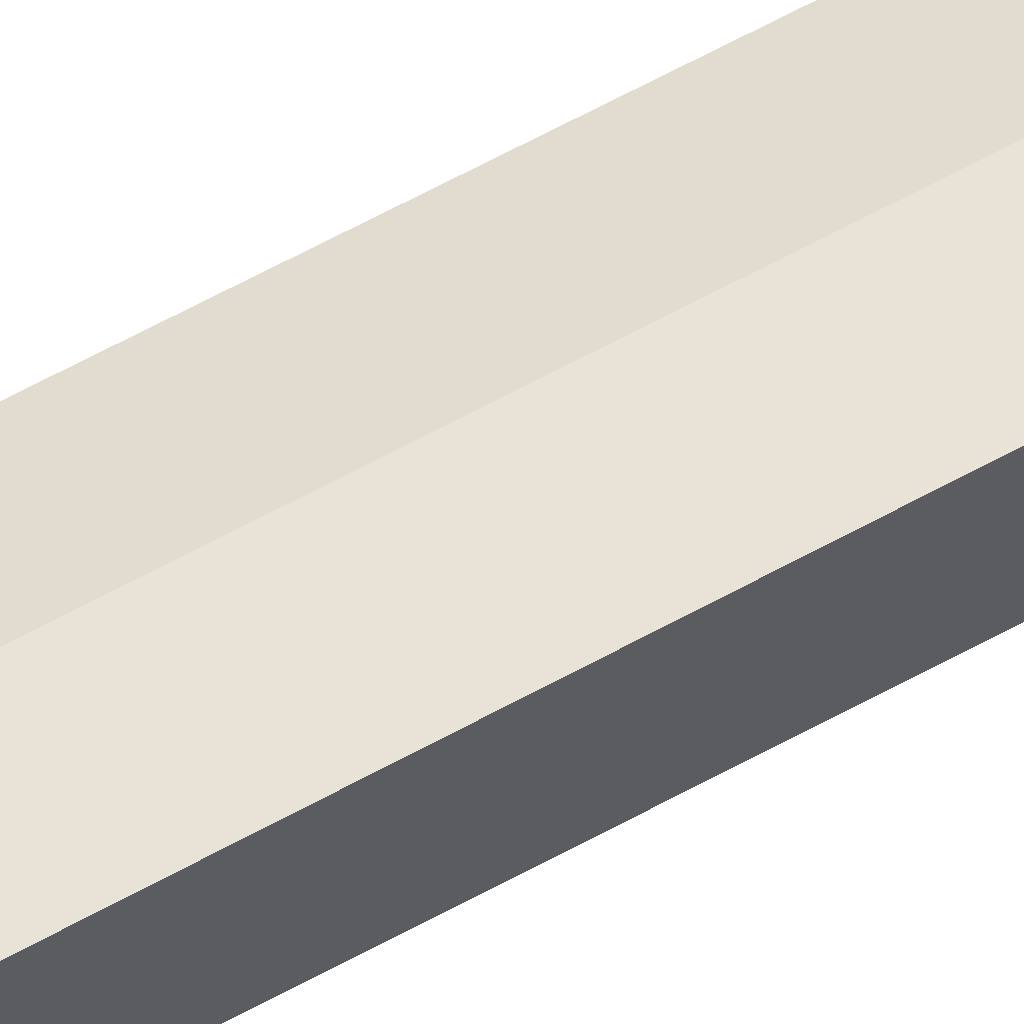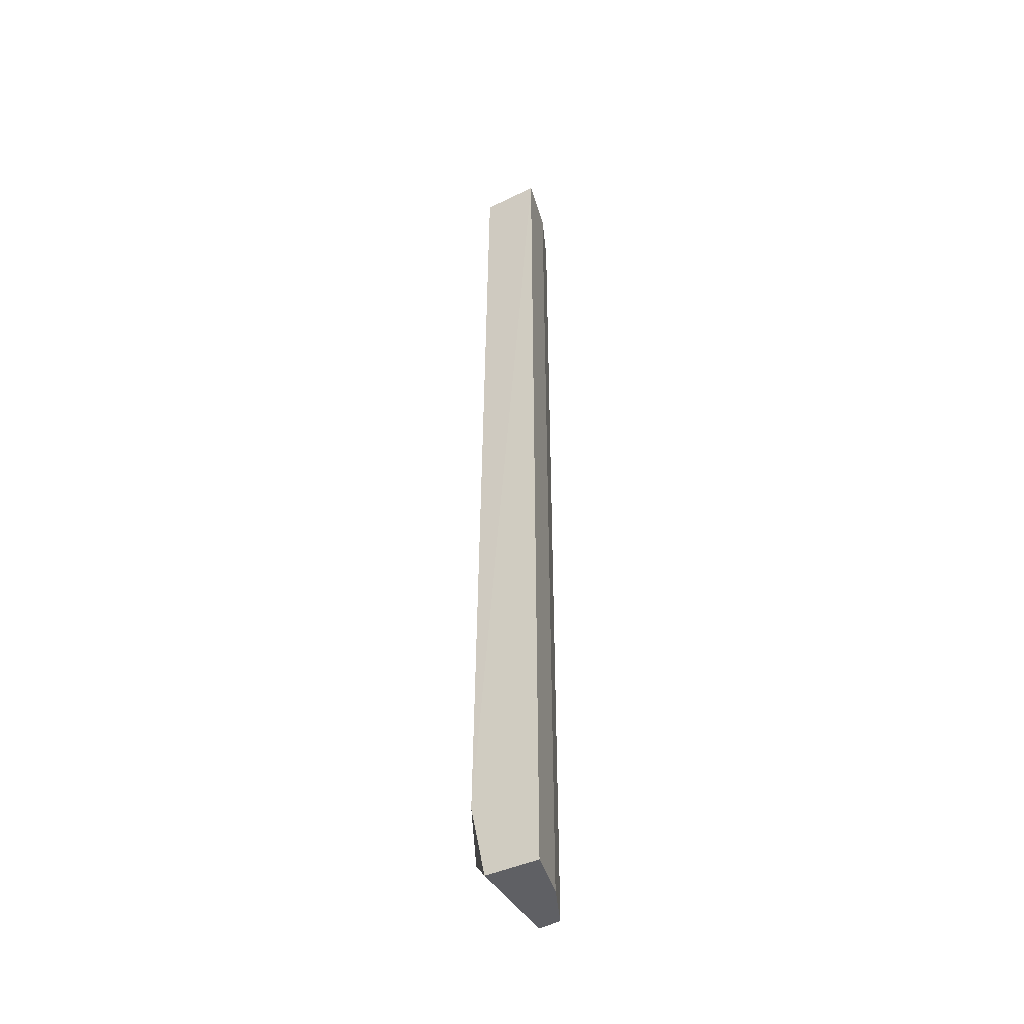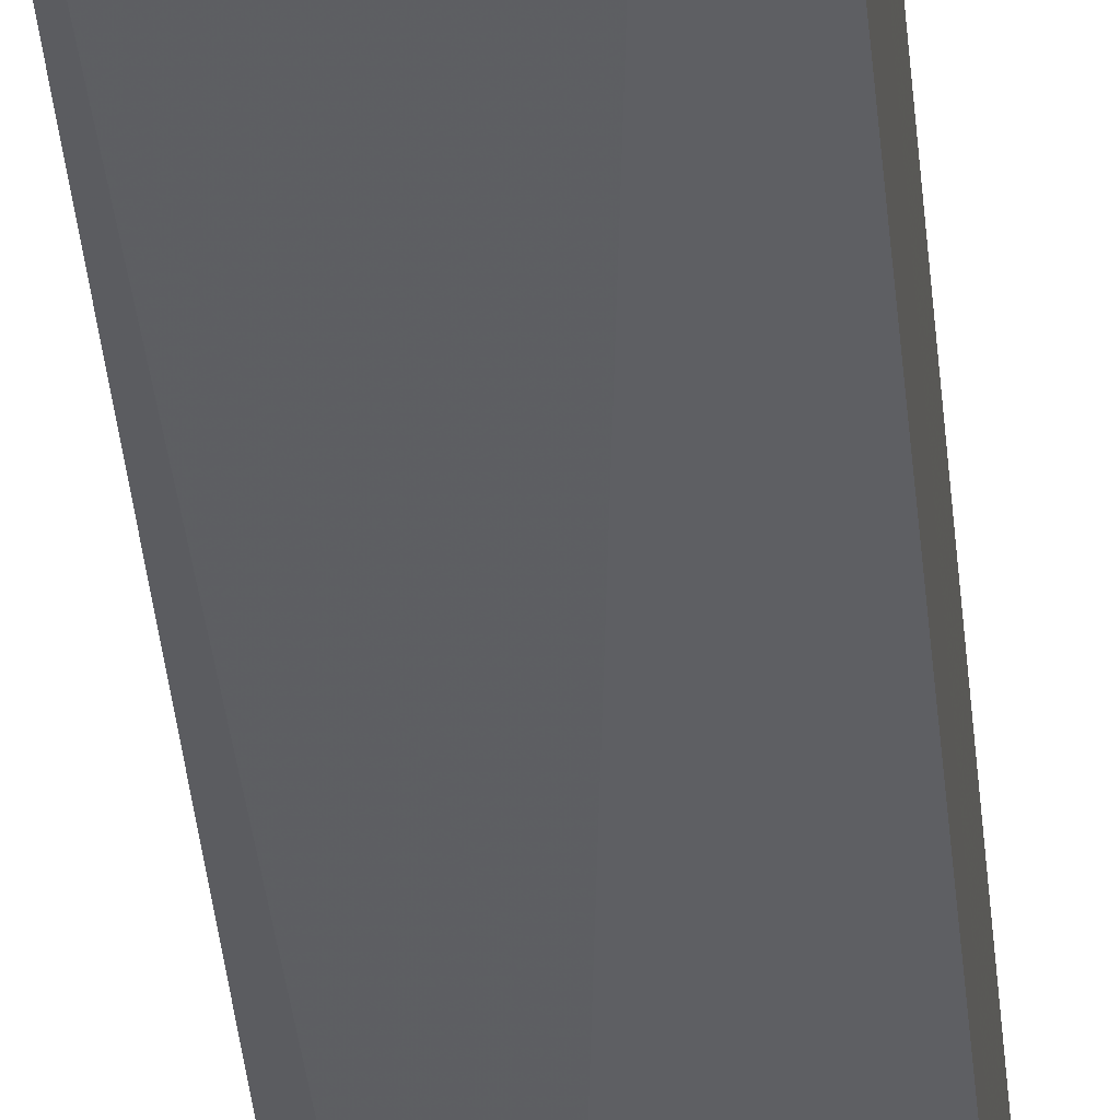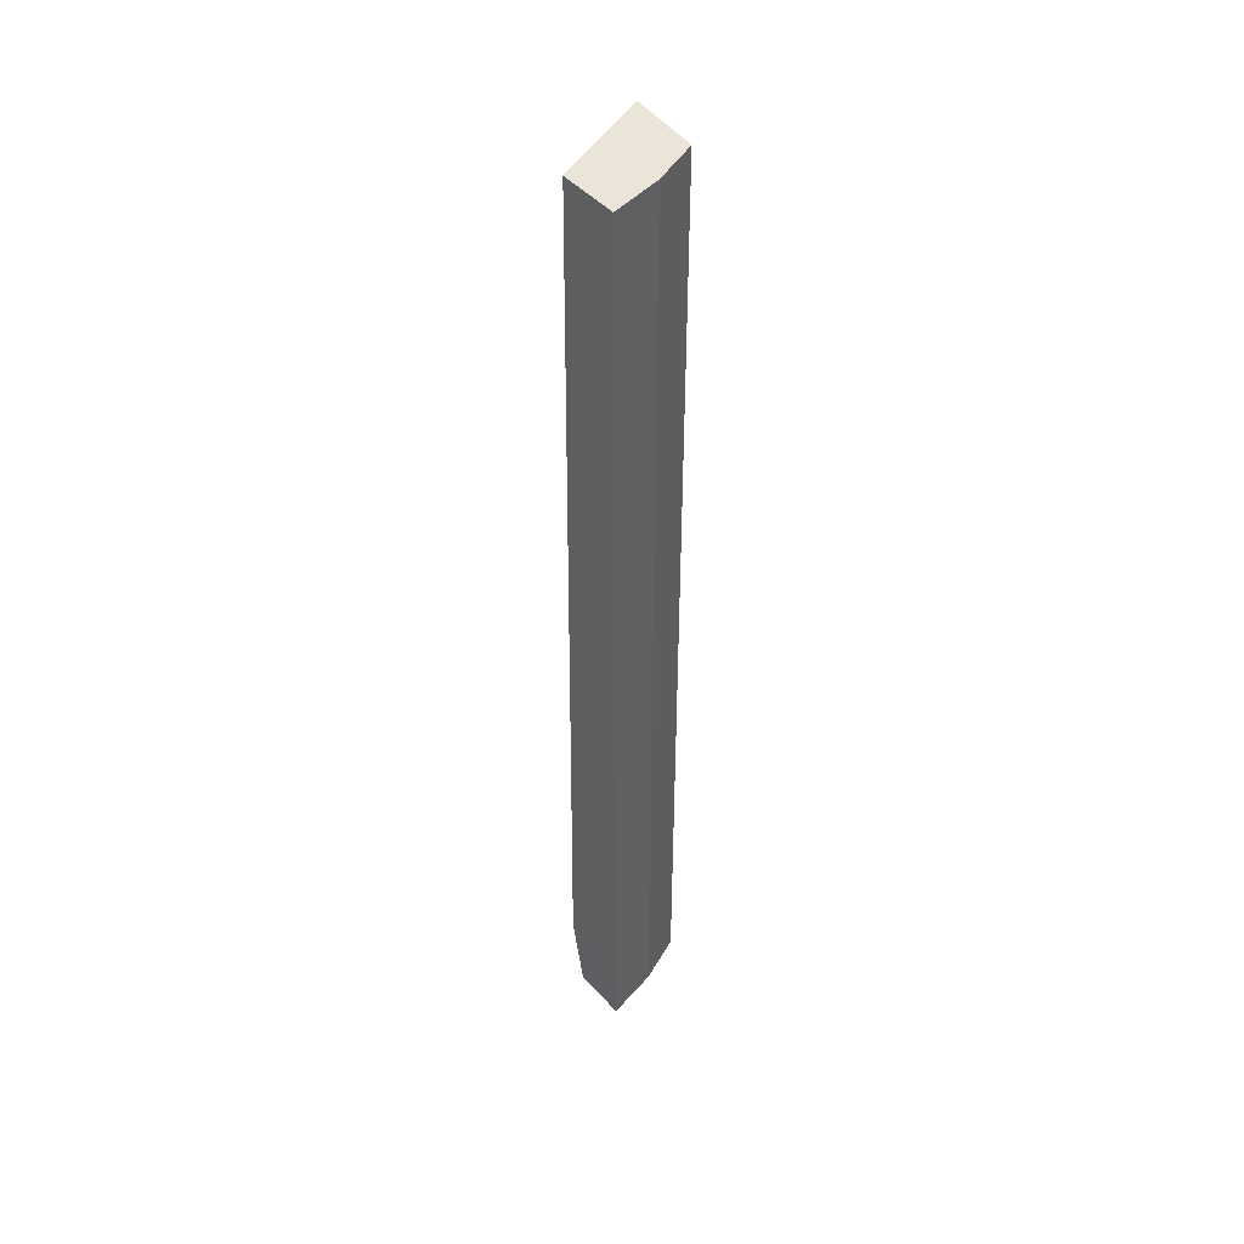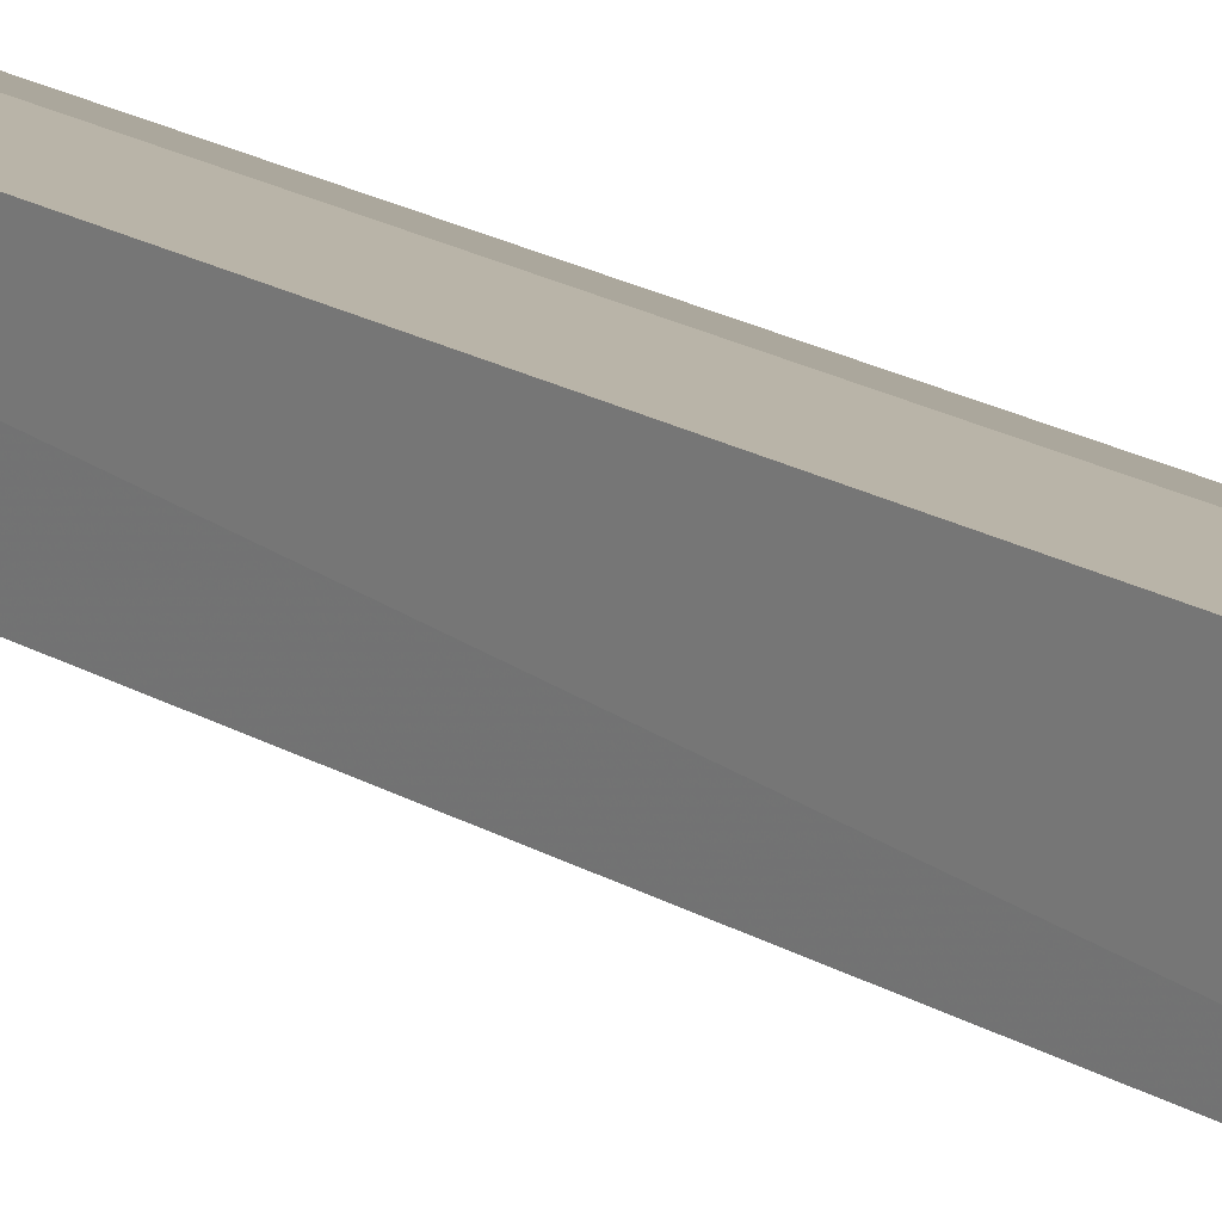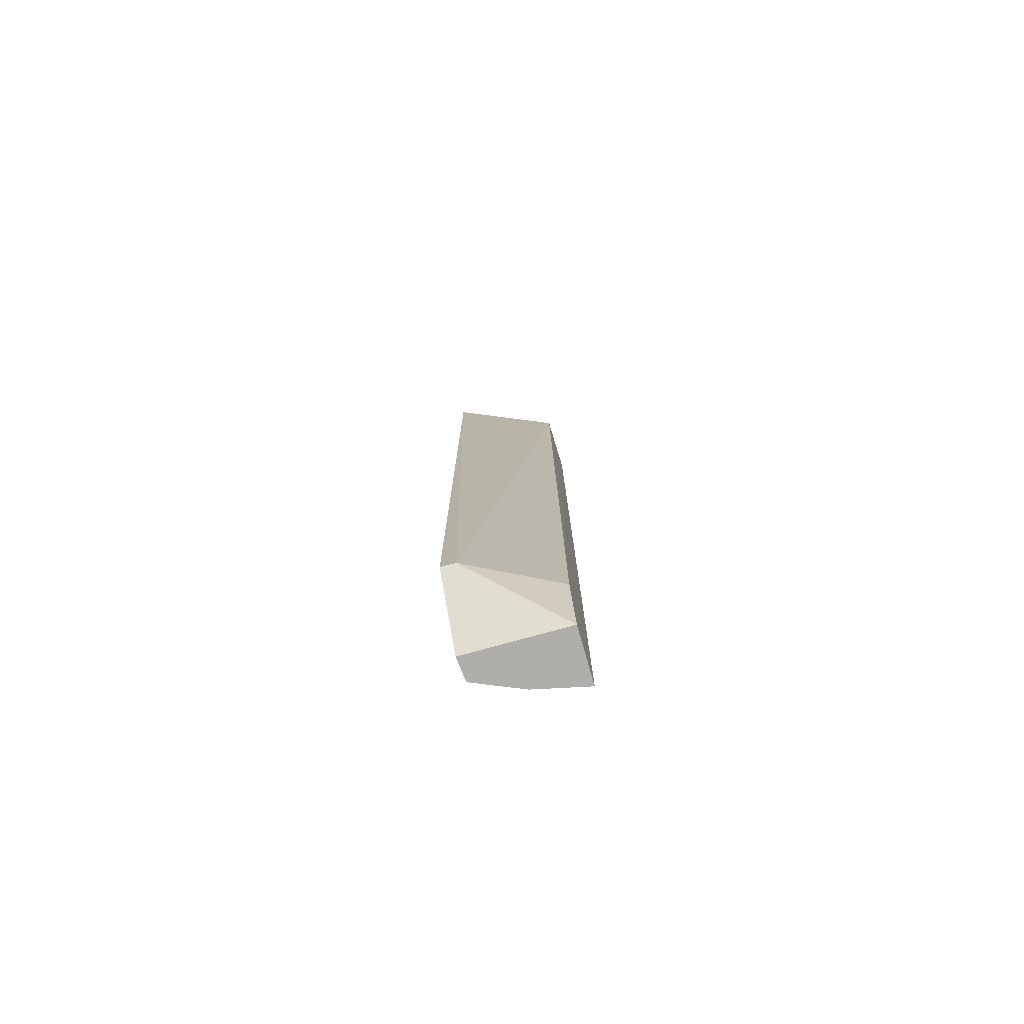
<metadata>
{"format":"obj","ext":"obj","renderer":"f3d","projection":"perspective","resolution":1024,"background":"white","views":[{"elev":62.4,"azim":60.6,"up":"+Y"},{"elev":-43.3,"azim":118.4,"up":"+Z"},{"elev":-33.9,"azim":4.5,"up":"+Y"},{"elev":44.5,"azim":140.4,"up":"+Z"},{"elev":19.4,"azim":137.5,"up":"+Y"},{"elev":-77.6,"azim":15.4,"up":"+Z"}]}
</metadata>
<code>
v -0.00472 0.02938 0.075
v -0.00487 0.02436 0.075
v -0.004763 0.02478 -0.00625
v -0.01317 0.02674 -0.00625
v -0.01392 0.02056 0.075
v -0.00472 0.02938 -0.00625
v -0.004763 0.02355 0
v -0.01317 0.02674 0.075
v -0.01215 0.01986 0
v -0.009148 0.0284 0.075
v -0.01338 0.01986 0
v -0.009148 0.0284 -0.00625
v -0.01338 0.02478 -0.00625
f 5 2 1
f 6 3 4
f 7 1 2
f 7 6 1
f 7 3 6
f 8 5 1
f 8 4 5
f 9 7 2
f 9 2 5
f 9 3 7
f 10 4 8
f 10 8 1
f 10 1 6
f 11 9 5
f 12 10 6
f 12 6 4
f 12 4 10
f 13 11 5
f 13 5 4
f 13 4 3
f 13 3 9
f 13 9 11

</code>
